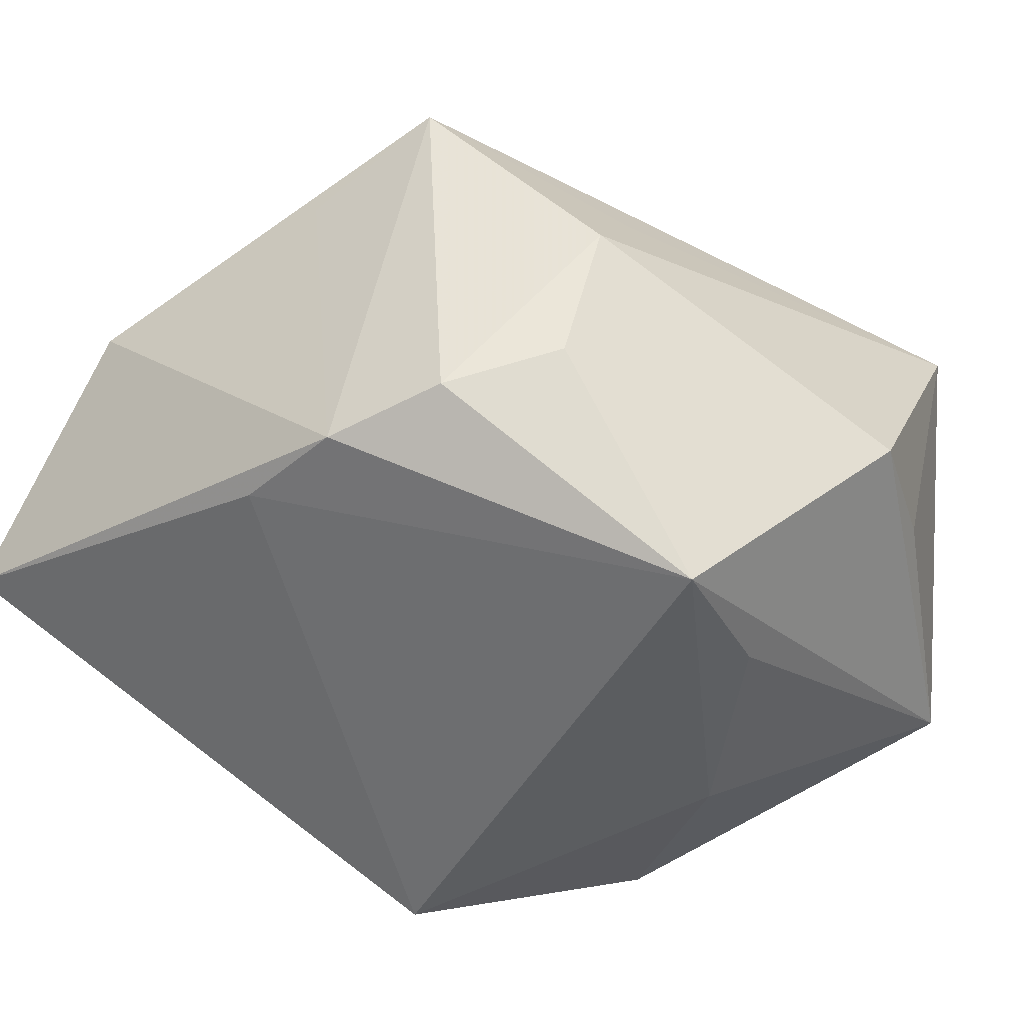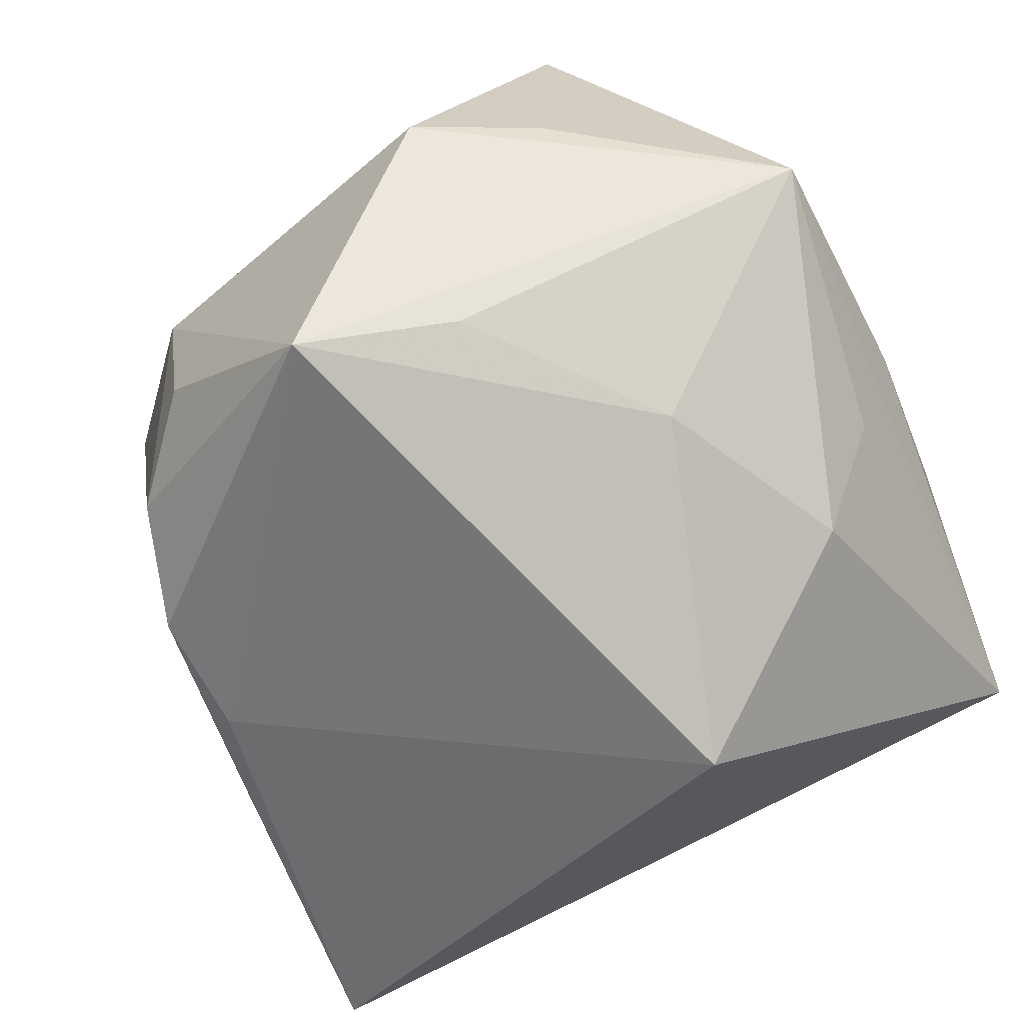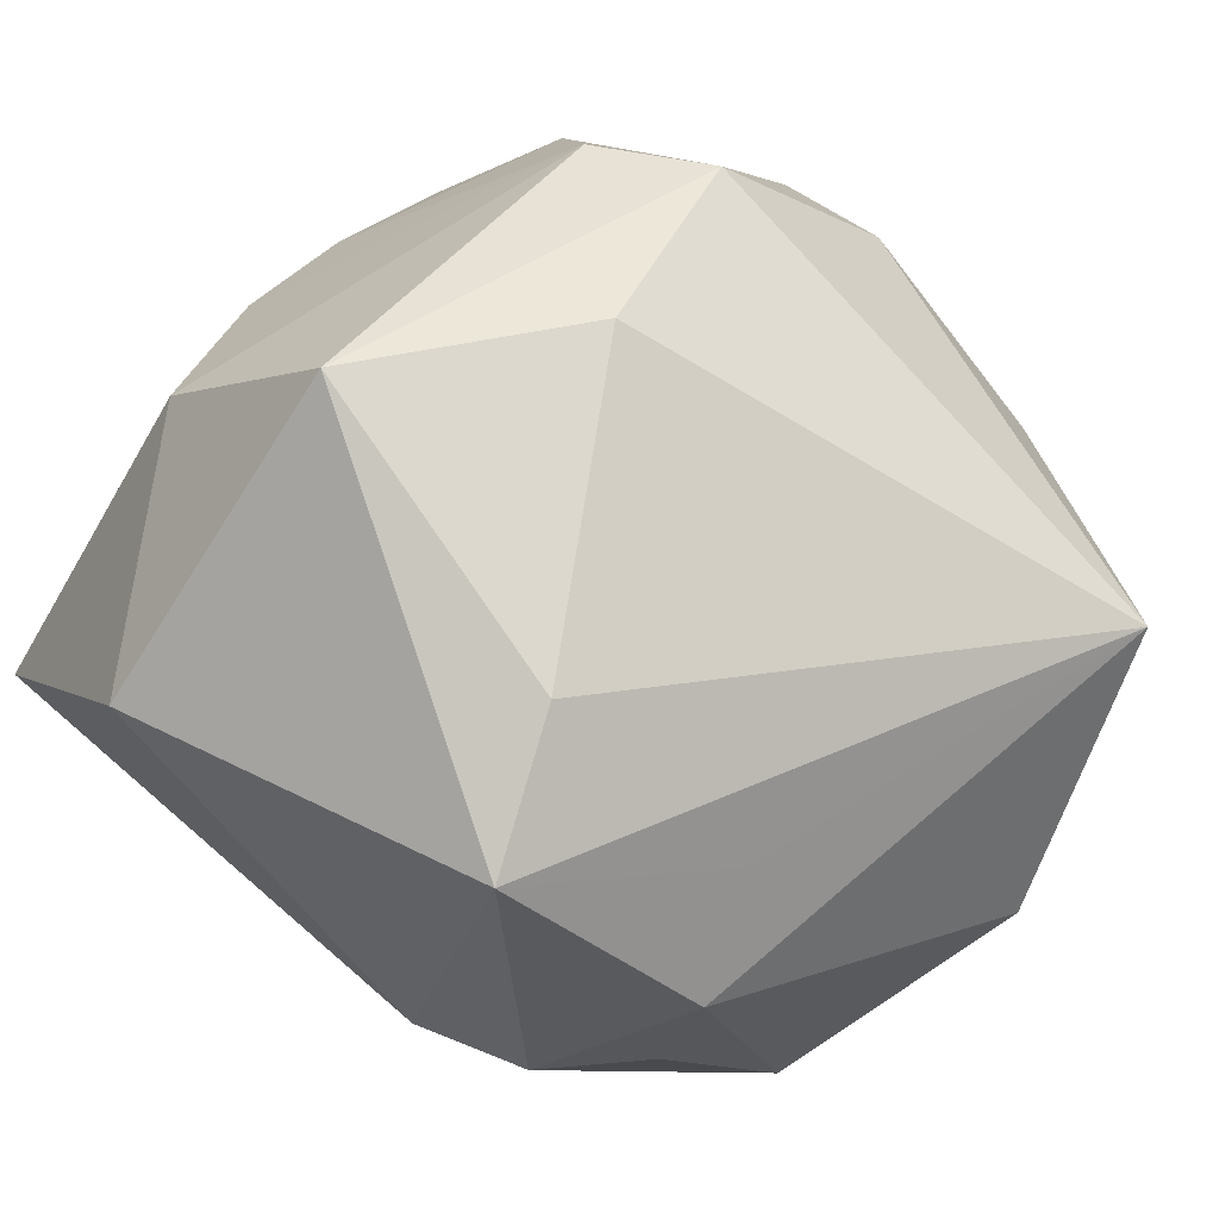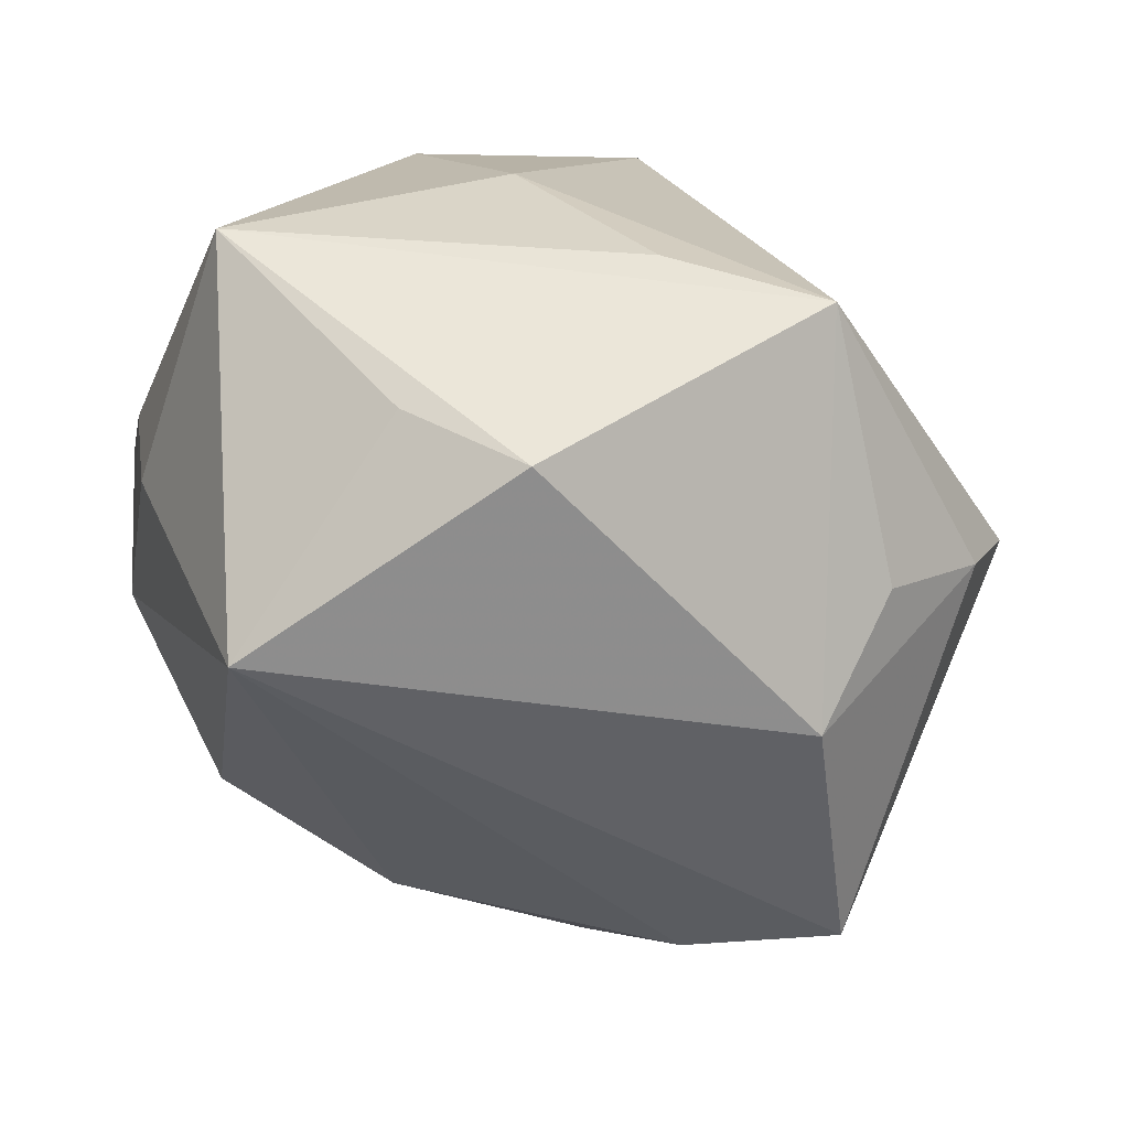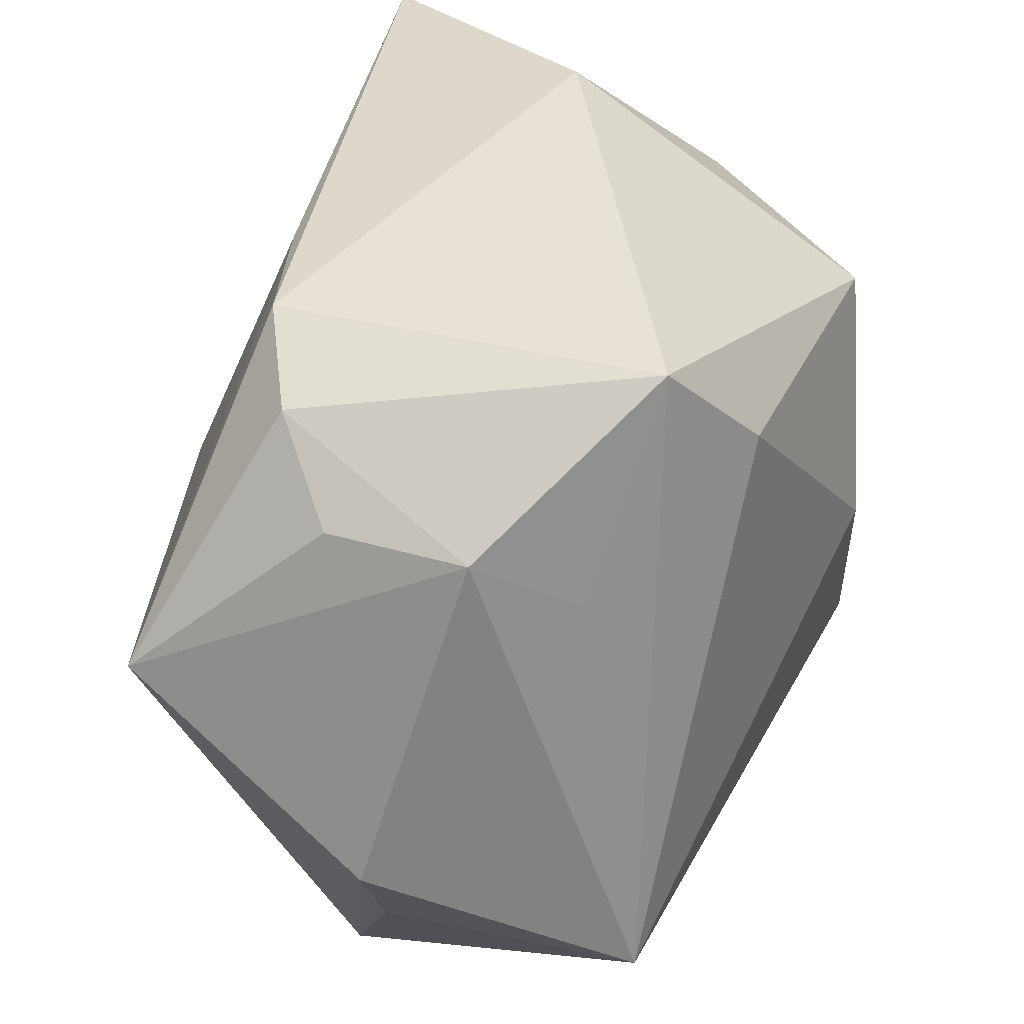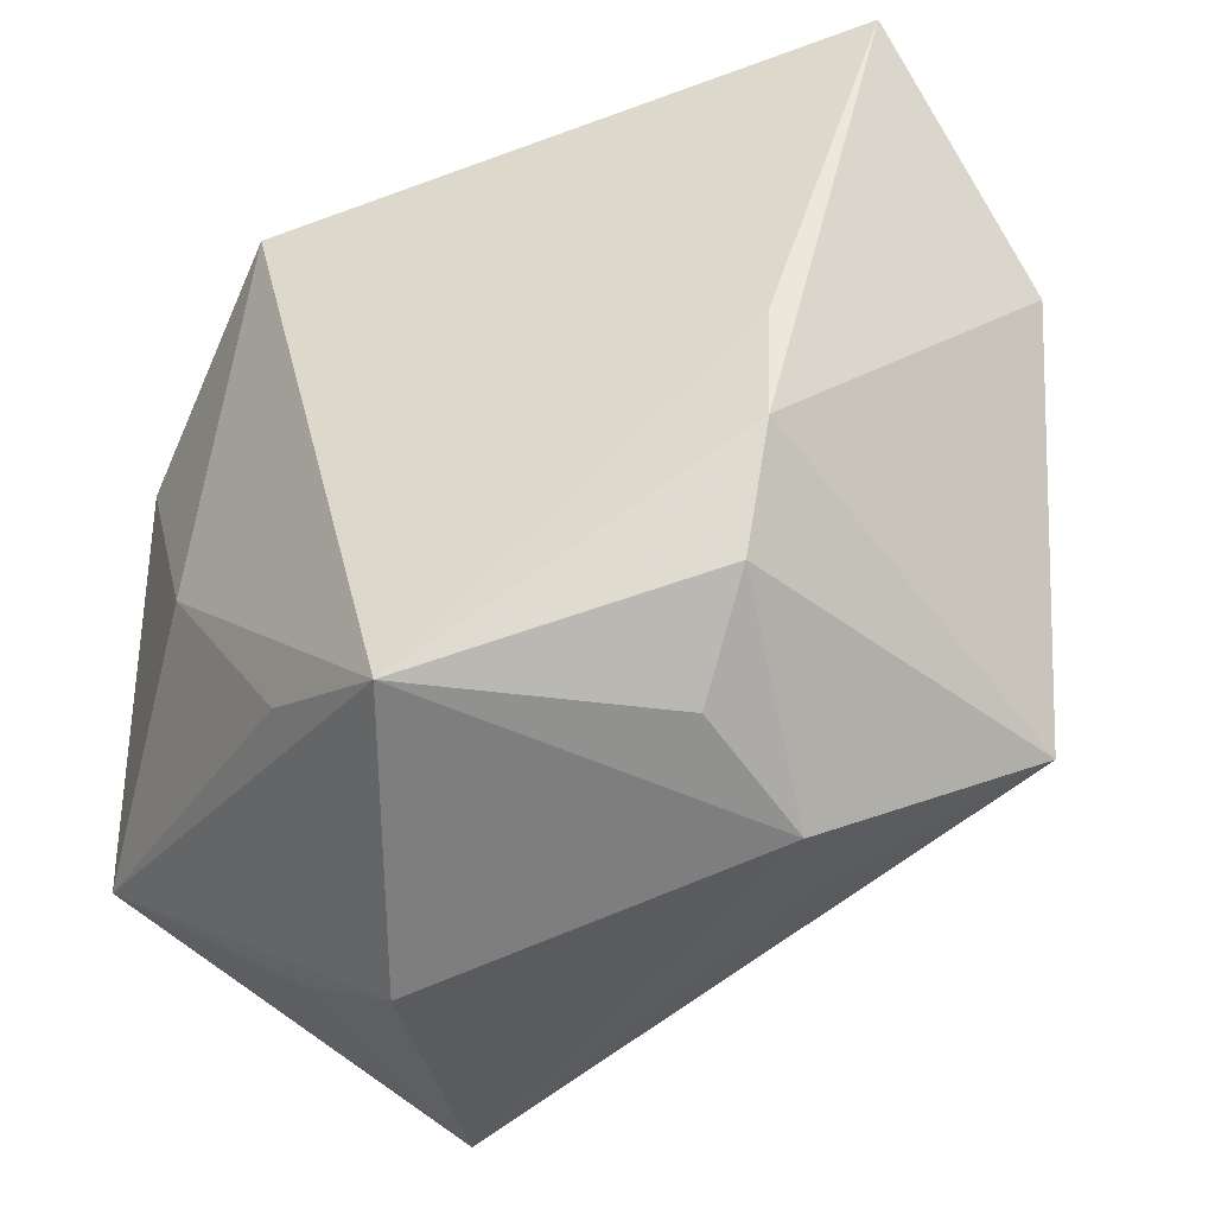
<metadata>
{"format":"obj","ext":"obj","renderer":"f3d","projection":"perspective","resolution":1024,"background":"white","views":[{"elev":-45.9,"azim":-45.1,"up":"+Z"},{"elev":-77.7,"azim":27.0,"up":"+Z"},{"elev":50.0,"azim":-44.2,"up":"+Z"},{"elev":-77.1,"azim":153.8,"up":"+Y"},{"elev":-50.0,"azim":-88.5,"up":"+Y"},{"elev":-36.0,"azim":-140.5,"up":"+Y"}]}
</metadata>
<code>
v -0.01672 -0.01322 0.01617
v 0.01503 -0.02805 0.008125
v -0.01625 -0.02105 -0.01023
v 0.01586 0.02108 0.01231
v 0.02226 -0.0004354 0.01456
v 0.02657 0.01099 0.008708
v 0.02657 -0.0006274 -0.005111
v 0.01814 0.005203 -0.0177
v -0.005509 0.02544 0.009733
v 0.02381 0.02485 -0.003158
v -0.006049 -0.02141 -0.02313
v 0.003446 -0.01783 -0.02082
v 0.01285 -0.02526 -0.008057
v -0.016 -0.02414 -0.001598
v -0.02418 -0.01673 0.01031
v 0.01217 0.0163 0.018
v -0.02575 -0.00752 0.007368
v 0.02614 -0.01577 -0.01103
v -0.02348 -0.007764 -0.01359
v 0.008508 0.01053 0.02336
v 0.02308 0.001321 -0.01182
v 0.005365 -0.02918 -0.009055
v -0.01124 -0.02244 0.005167
v 0.02638 -0.003416 0.003342
v 0.01 0.02552 0.009103
v -0.01681 0.01794 0.01553
v -0.02109 -0.01527 -0.01272
v 0.02416 -0.01146 0.005001
v 0.01234 -0.006567 -0.02031
v -0.02705 0.02429 -0.006324
v -0.02908 0.00986 0.005508
v 0.01204 0.003062 0.02426
v -0.0006734 -0.00146 0.02426
v 0.002114 0.02601 0.009602
v -0.02321 -5.858e-05 -0.01285
v 0.004995 0.01403 -0.02305
v -0.01442 0.006712 0.02426
f 15 23 2
f 15 37 31
f 30 19 31
f 35 30 36
f 35 19 30
f 36 11 35
f 35 11 19
f 33 2 32
f 32 37 33
f 22 11 18
f 15 2 1
f 1 37 15
f 1 2 33
f 33 37 1
f 17 19 15
f 15 31 17
f 17 31 19
f 30 31 26
f 26 31 37
f 36 30 10
f 10 18 21
f 15 19 27
f 19 11 27
f 6 32 5
f 5 32 2
f 6 10 4
f 4 10 25
f 29 11 36
f 13 2 22
f 22 18 13
f 13 18 2
f 34 10 30
f 25 10 34
f 7 10 6
f 18 10 7
f 15 27 14
f 14 23 15
f 14 11 22
f 22 2 14
f 14 2 23
f 2 18 28
f 28 5 2
f 16 32 6
f 6 4 16
f 16 4 25
f 25 34 16
f 8 29 36
f 36 10 8
f 8 10 21
f 21 18 8
f 18 29 8
f 12 18 11
f 11 29 12
f 12 29 18
f 30 26 9
f 9 34 30
f 3 27 11
f 11 14 3
f 3 14 27
f 6 5 24
f 5 28 24
f 24 28 18
f 24 7 6
f 18 7 24
f 37 32 20
f 32 16 20
f 20 26 37
f 20 16 34
f 20 9 26
f 34 9 20

</code>
